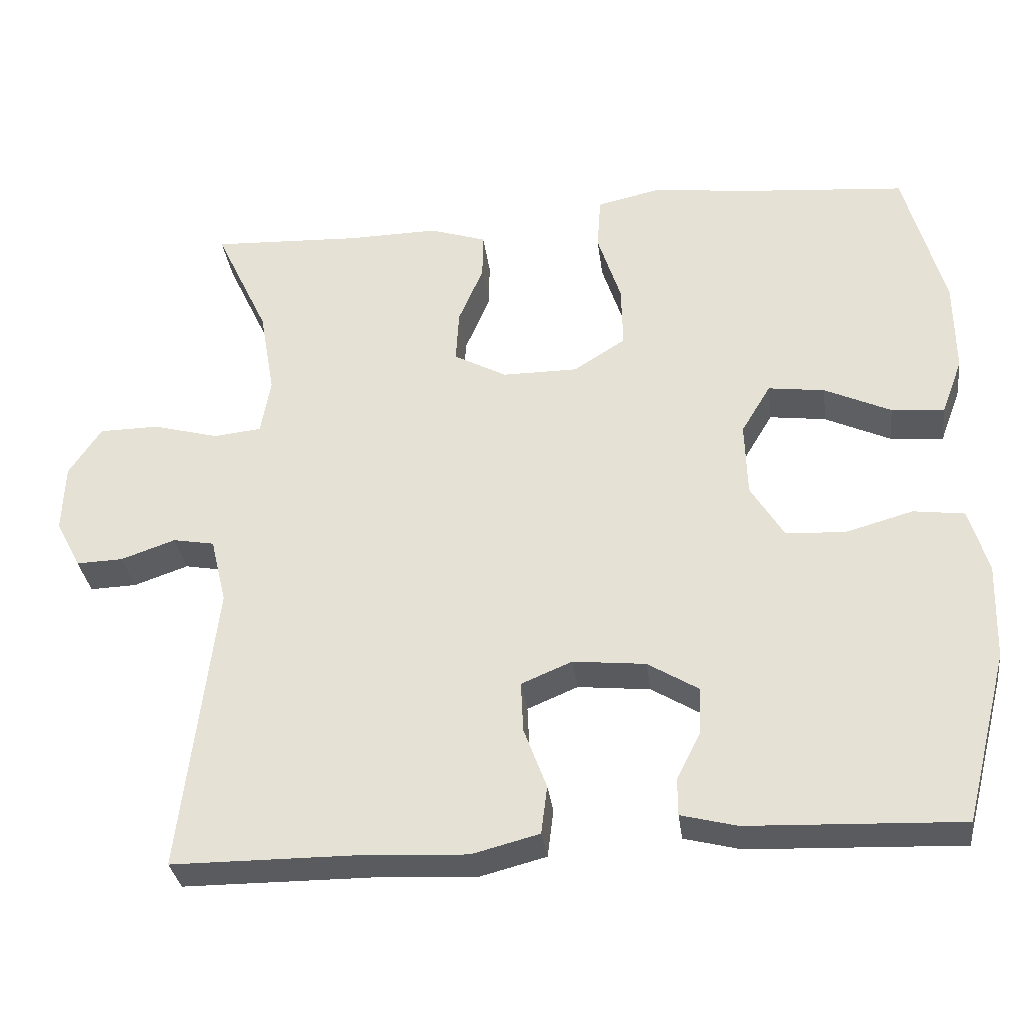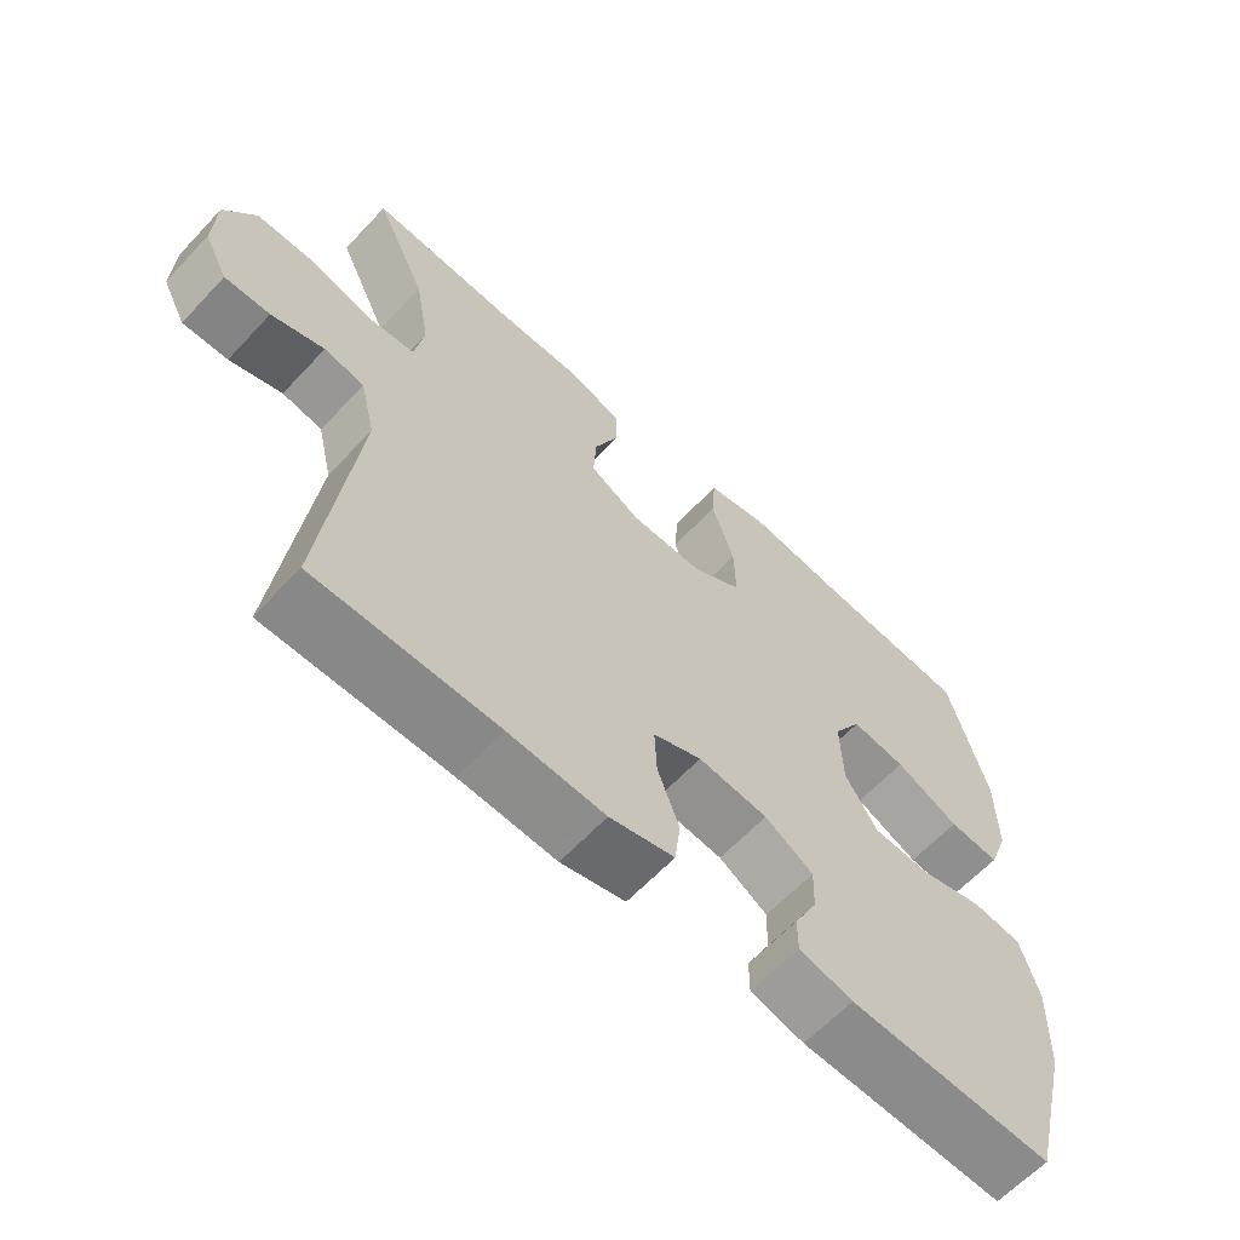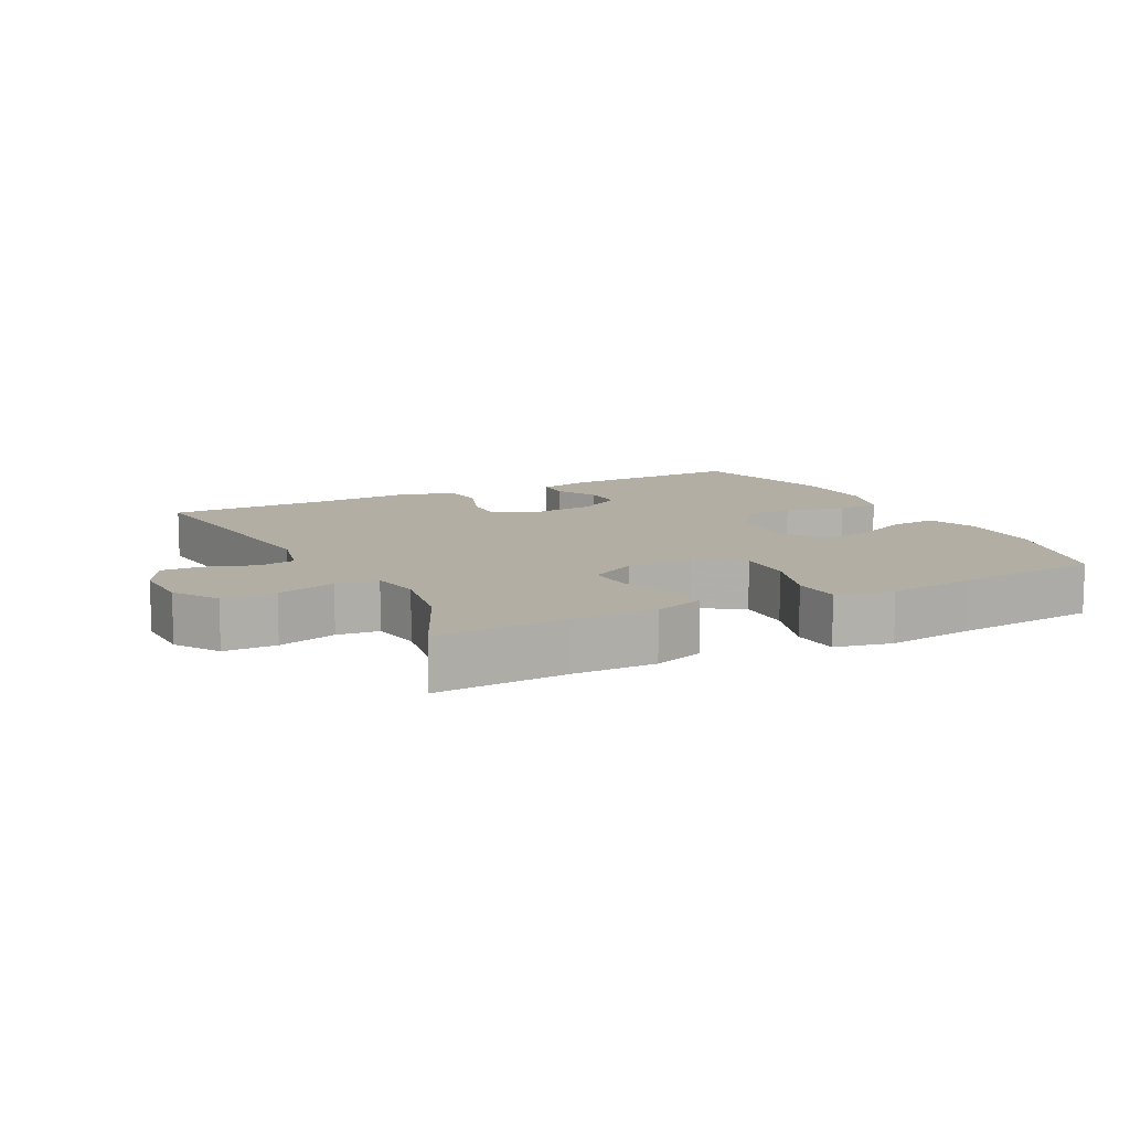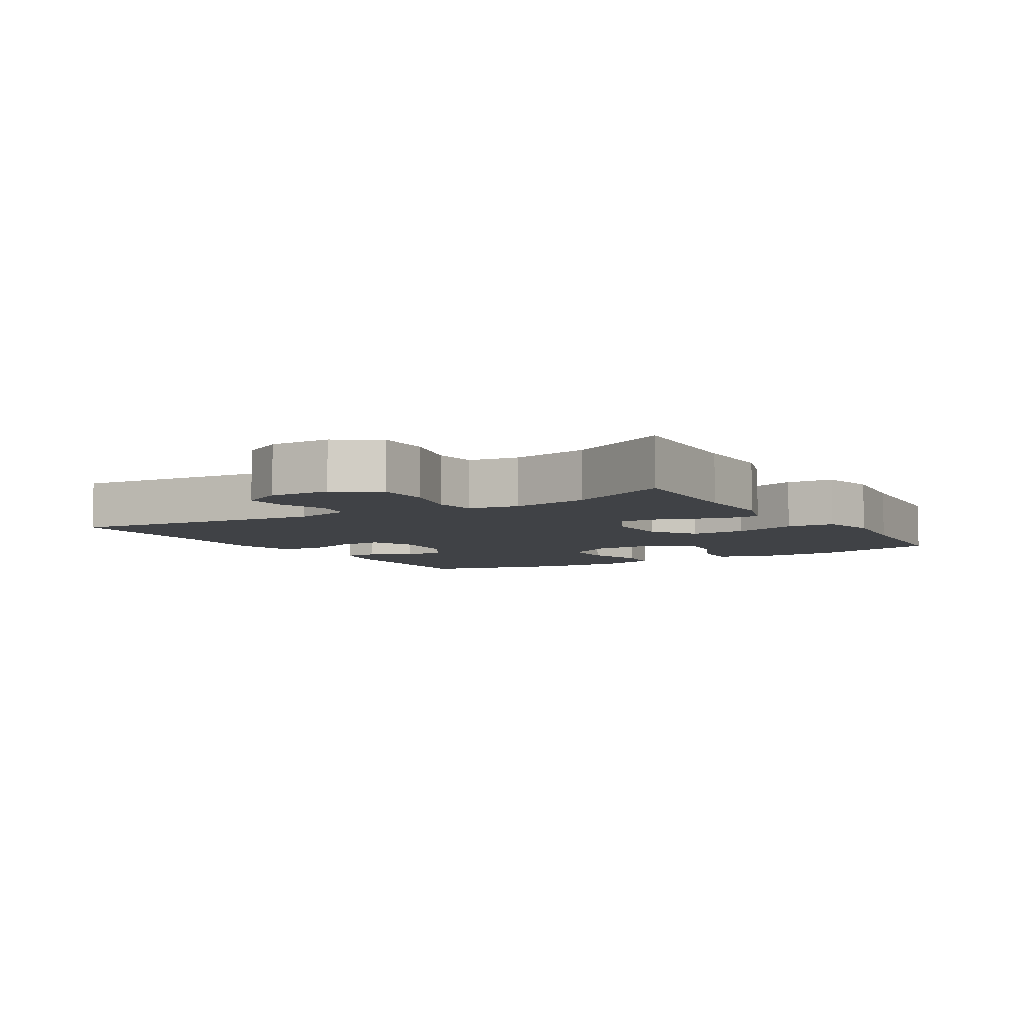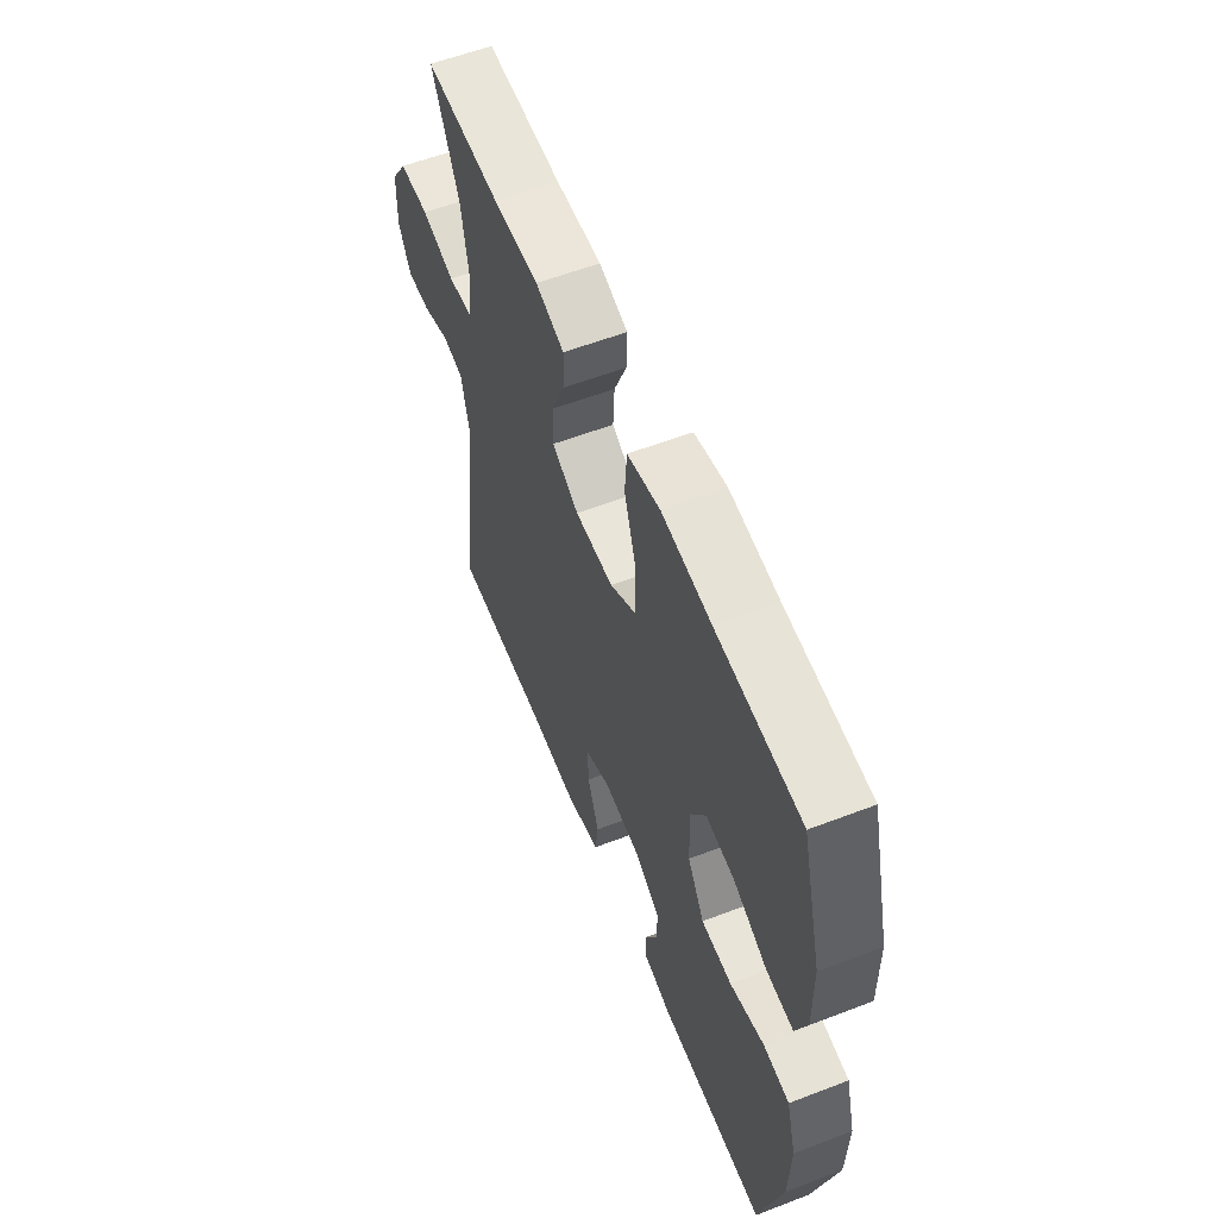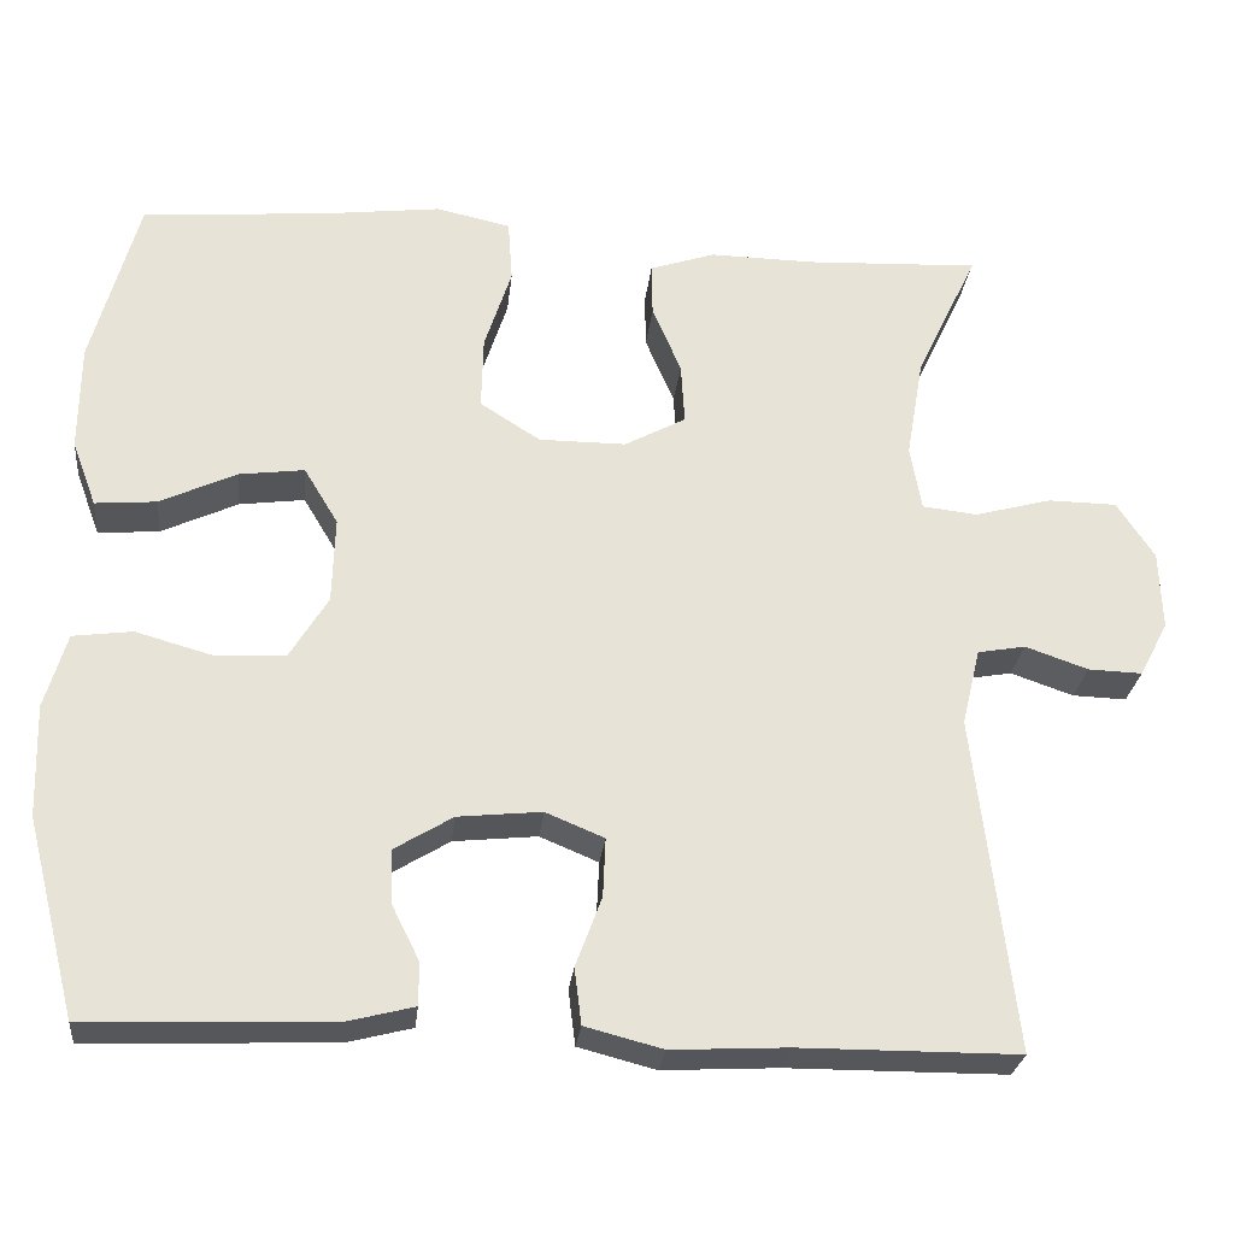
<metadata>
{"format":"obj","ext":"obj","renderer":"f3d","projection":"perspective","resolution":1024,"background":"white","views":[{"elev":-32.5,"azim":7.3,"up":"+Z"},{"elev":-62.6,"azim":-43.0,"up":"+Z"},{"elev":10.9,"azim":-27.1,"up":"+Y"},{"elev":-6.1,"azim":-58.4,"up":"+Y"},{"elev":57.8,"azim":68.3,"up":"+Z"},{"elev":-26.9,"azim":173.9,"up":"+Z"}]}
</metadata>
<code>
v -0.5 0.07 -0.5
v -0.455 0.07 -0.115
v -0.476 0.07 -0.027
v -0.531 0.07 -0.017
v -0.603 0.07 -0.042
v -0.665 0.07 -0.044
v -0.698 0.07 0.019
v -0.695 0.07 0.11
v -0.652 0.07 0.175
v -0.573 0.07 0.176
v -0.485 0.07 0.152
v -0.422 0.07 0.159
v -0.409 0.07 0.234
v -0.429 0.07 0.349
v -0.5 0.07 0.5
v -0.301 0.07 0.491
v -0.181 0.07 0.493
v -0.106 0.07 0.468
v -0.107 0.07 0.407
v -0.14 0.07 0.329
v -0.144 0.07 0.259
v -0.074 0.07 0.221
v 0.026 0.07 0.221
v 0.095 0.07 0.265
v 0.093 0.07 0.349
v 0.062 0.07 0.445
v 0.067 0.07 0.516
v 0.152 0.07 0.535
v 0.281 0.07 0.519
v 0.5 0.07 0.5
v 0.553 0.07 0.305
v 0.554 0.07 0.182
v 0.526 0.07 0.107
v 0.456 0.07 0.113
v 0.368 0.07 0.154
v 0.293 0.07 0.164
v 0.254 0.07 0.099
v 0.257 0.07 0
v 0.301 0.07 -0.072
v 0.38 0.07 -0.076
v 0.469 0.07 -0.051
v 0.537 0.07 -0.06
v 0.562 0.07 -0.146
v 0.558 0.07 -0.274
v 0.5 0.07 -0.5
v 0.218 0.07 -0.489
v 0.144 0.07 -0.47
v 0.144 0.07 -0.421
v 0.176 0.07 -0.357
v 0.178 0.07 -0.296
v 0.111 0.07 -0.255
v 0.015 0.07 -0.245
v -0.052 0.07 -0.273
v -0.049 0.07 -0.34
v -0.019 0.07 -0.421
v -0.027 0.07 -0.485
v -0.116 0.07 -0.508
v -0.249 0.07 -0.501
v -0.5 0 -0.5
v -0.455 0 -0.115
v -0.476 0 -0.027
v -0.531 0 -0.017
v -0.603 0 -0.042
v -0.665 0 -0.044
v -0.698 0 0.019
v -0.695 0 0.11
v -0.652 0 0.175
v -0.573 0 0.176
v -0.485 0 0.152
v -0.422 0 0.159
v -0.409 0 0.234
v -0.429 0 0.349
v -0.5 0 0.5
v -0.301 0 0.491
v -0.181 0 0.493
v -0.106 0 0.468
v -0.107 0 0.407
v -0.14 0 0.329
v -0.144 0 0.259
v -0.074 0 0.221
v 0.026 0 0.221
v 0.095 0 0.265
v 0.093 0 0.349
v 0.062 0 0.445
v 0.067 0 0.516
v 0.152 0 0.535
v 0.281 0 0.519
v 0.5 0 0.5
v 0.553 0 0.305
v 0.554 0 0.182
v 0.526 0 0.107
v 0.456 0 0.113
v 0.368 0 0.154
v 0.293 0 0.164
v 0.254 0 0.099
v 0.257 0 0
v 0.301 0 -0.072
v 0.38 0 -0.076
v 0.469 0 -0.051
v 0.537 0 -0.06
v 0.562 0 -0.146
v 0.558 0 -0.274
v 0.5 0 -0.5
v 0.218 0 -0.489
v 0.144 0 -0.47
v 0.144 0 -0.421
v 0.176 0 -0.357
v 0.178 0 -0.296
v 0.111 0 -0.255
v 0.015 0 -0.245
v -0.052 0 -0.273
v -0.049 0 -0.34
v -0.019 0 -0.421
v -0.027 0 -0.485
v -0.116 0 -0.508
v -0.249 0 -0.501
f 56 57 58
f 55 56 58
f 54 55 58
f 58 1 2
f 54 58 2
f 53 54 2
f 52 53 2 3
f 51 52 3
f 47 48 49
f 46 47 49
f 45 46 49
f 44 45 49
f 43 44 49
f 42 43 49
f 41 42 49
f 40 41 49
f 39 40 49 50
f 38 39 50 51
f 33 34 35
f 32 33 35
f 31 32 35
f 30 31 35
f 29 30 35
f 29 35 36
f 28 29 36
f 27 28 36
f 26 27 36
f 25 26 36
f 24 25 36 37
f 18 19 20
f 17 18 20
f 16 17 20
f 16 20 21
f 15 16 21
f 14 15 21
f 13 14 21 22
f 9 10 11
f 8 9 11
f 7 8 11
f 6 7 11
f 5 6 11
f 4 5 11
f 3 4 11 12
f 51 3 12
f 37 38 51
f 24 37 51
f 23 24 51
f 22 23 51 12
f 12 13 22
f 116 115 114
f 116 114 113
f 116 113 112
f 60 59 116
f 60 116 112
f 60 112 111
f 61 60 111 110
f 61 110 109
f 107 106 105
f 107 105 104
f 107 104 103
f 107 103 102
f 107 102 101
f 107 101 100
f 107 100 99
f 107 99 98
f 108 107 98 97
f 109 108 97 96
f 93 92 91
f 93 91 90
f 93 90 89
f 93 89 88
f 93 88 87
f 94 93 87
f 94 87 86
f 94 86 85
f 94 85 84
f 94 84 83
f 95 94 83 82
f 78 77 76
f 78 76 75
f 78 75 74
f 79 78 74
f 79 74 73
f 79 73 72
f 80 79 72 71
f 69 68 67
f 69 67 66
f 69 66 65
f 69 65 64
f 69 64 63
f 69 63 62
f 70 69 62 61
f 70 61 109
f 109 96 95
f 109 95 82
f 109 82 81
f 70 109 81 80
f 80 71 70
f 1 59 60 2
f 2 60 61 3
f 3 61 62 4
f 4 62 63 5
f 5 63 64 6
f 6 64 65 7
f 7 65 66 8
f 8 66 67 9
f 9 67 68 10
f 10 68 69 11
f 11 69 70 12
f 12 70 71 13
f 13 71 72 14
f 14 72 73 15
f 15 73 74 16
f 16 74 75 17
f 17 75 76 18
f 18 76 77 19
f 19 77 78 20
f 20 78 79 21
f 21 79 80 22
f 22 80 81 23
f 23 81 82 24
f 24 82 83 25
f 25 83 84 26
f 26 84 85 27
f 27 85 86 28
f 28 86 87 29
f 29 87 88 30
f 30 88 89 31
f 31 89 90 32
f 32 90 91 33
f 33 91 92 34
f 34 92 93 35
f 35 93 94 36
f 36 94 95 37
f 37 95 96 38
f 38 96 97 39
f 39 97 98 40
f 40 98 99 41
f 41 99 100 42
f 42 100 101 43
f 43 101 102 44
f 44 102 103 45
f 45 103 104 46
f 46 104 105 47
f 47 105 106 48
f 48 106 107 49
f 49 107 108 50
f 50 108 109 51
f 51 109 110 52
f 52 110 111 53
f 53 111 112 54
f 54 112 113 55
f 55 113 114 56
f 56 114 115 57
f 57 115 116 58
f 58 116 59 1

</code>
